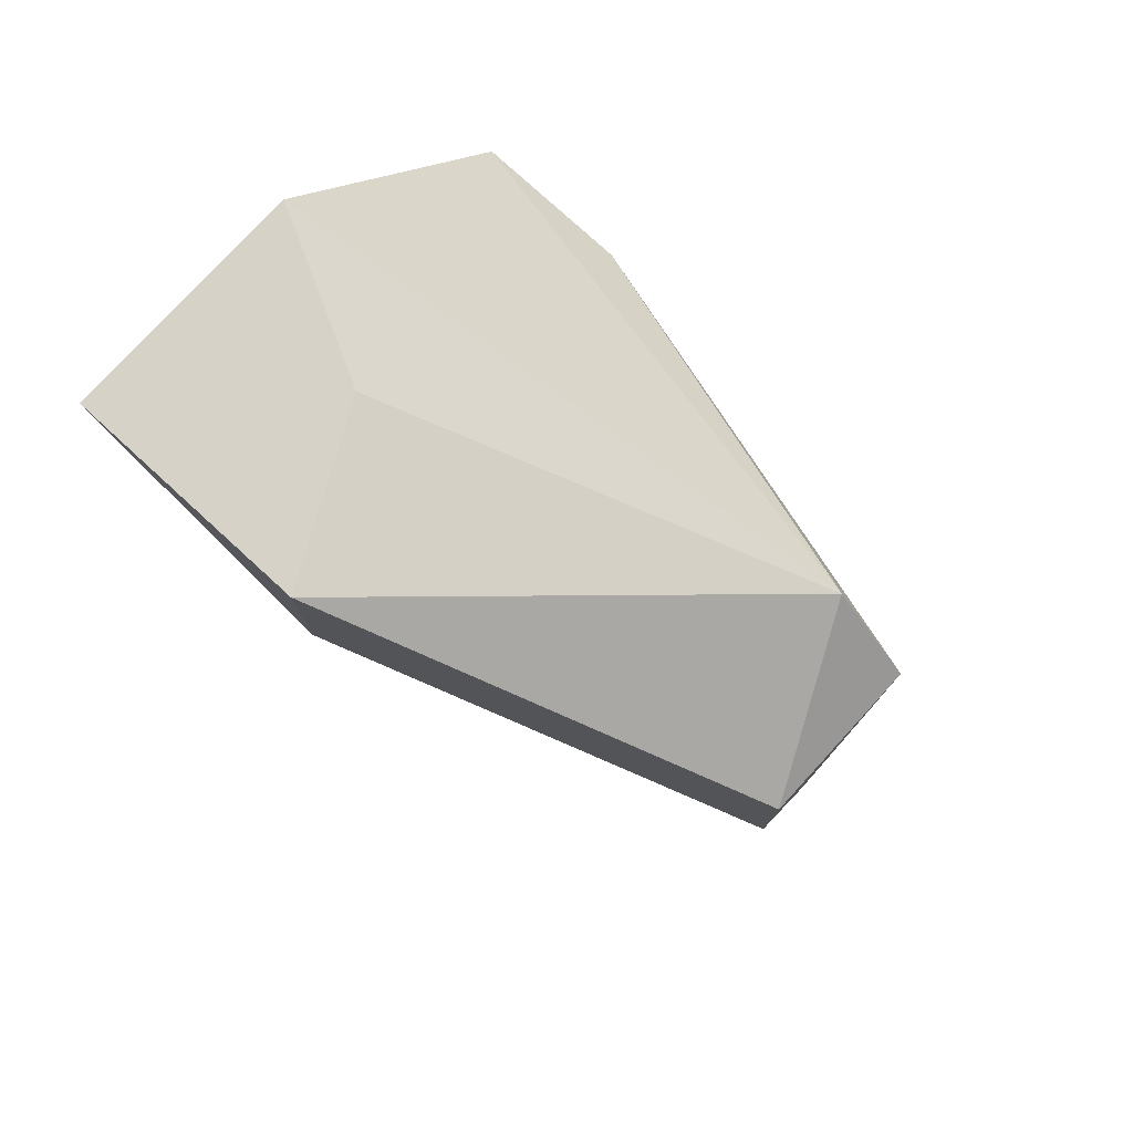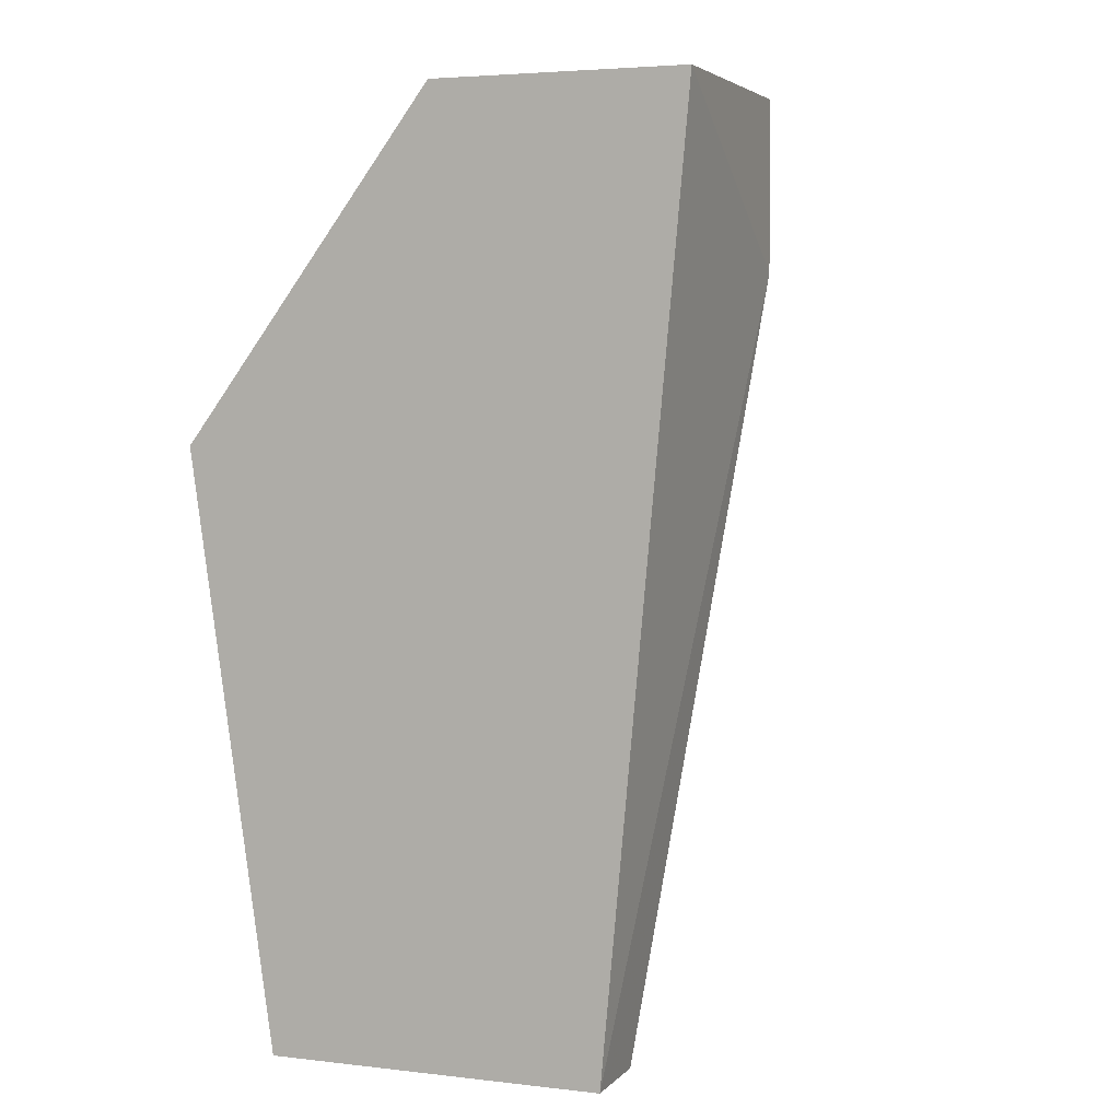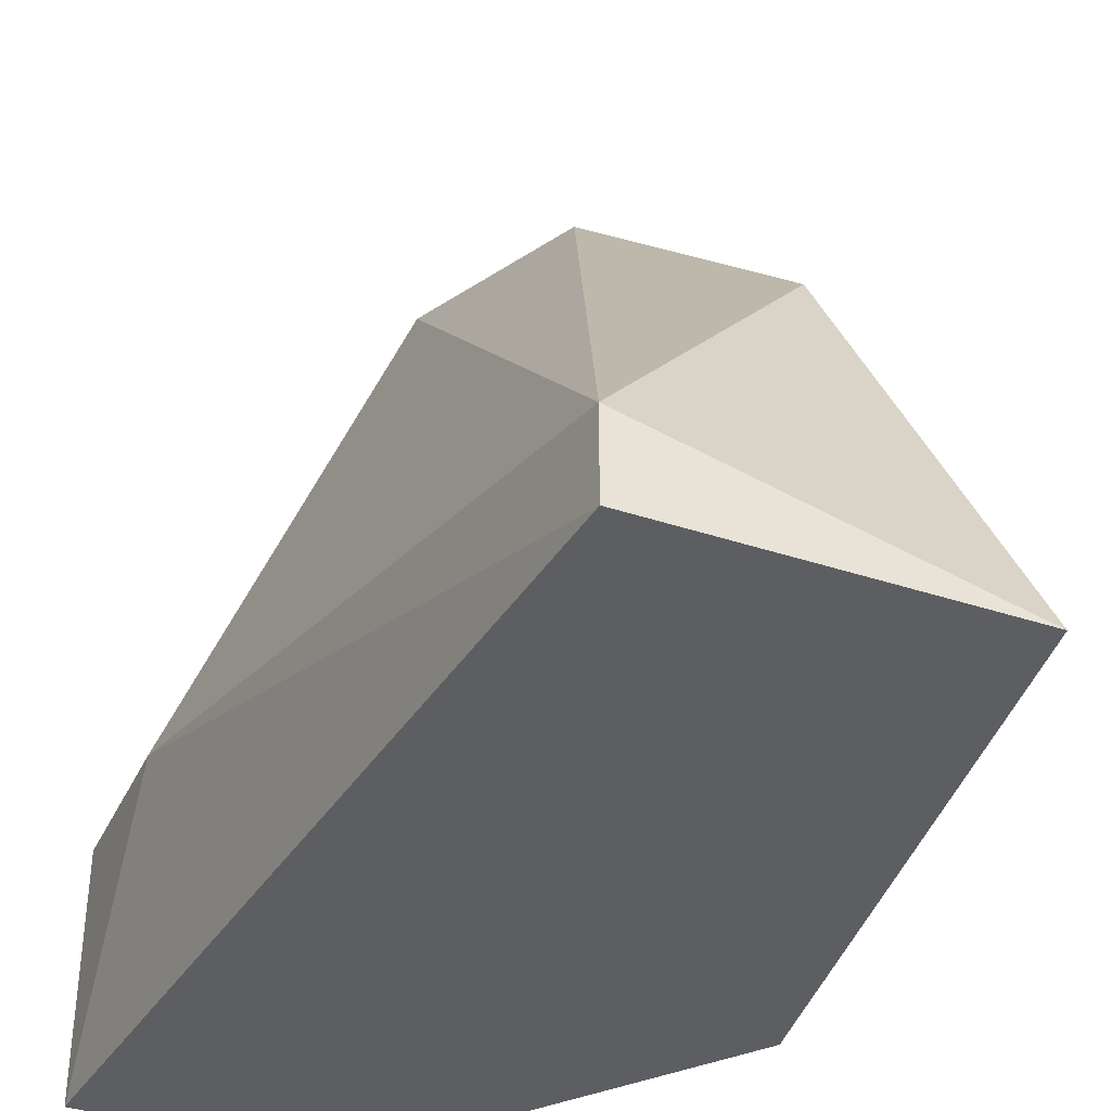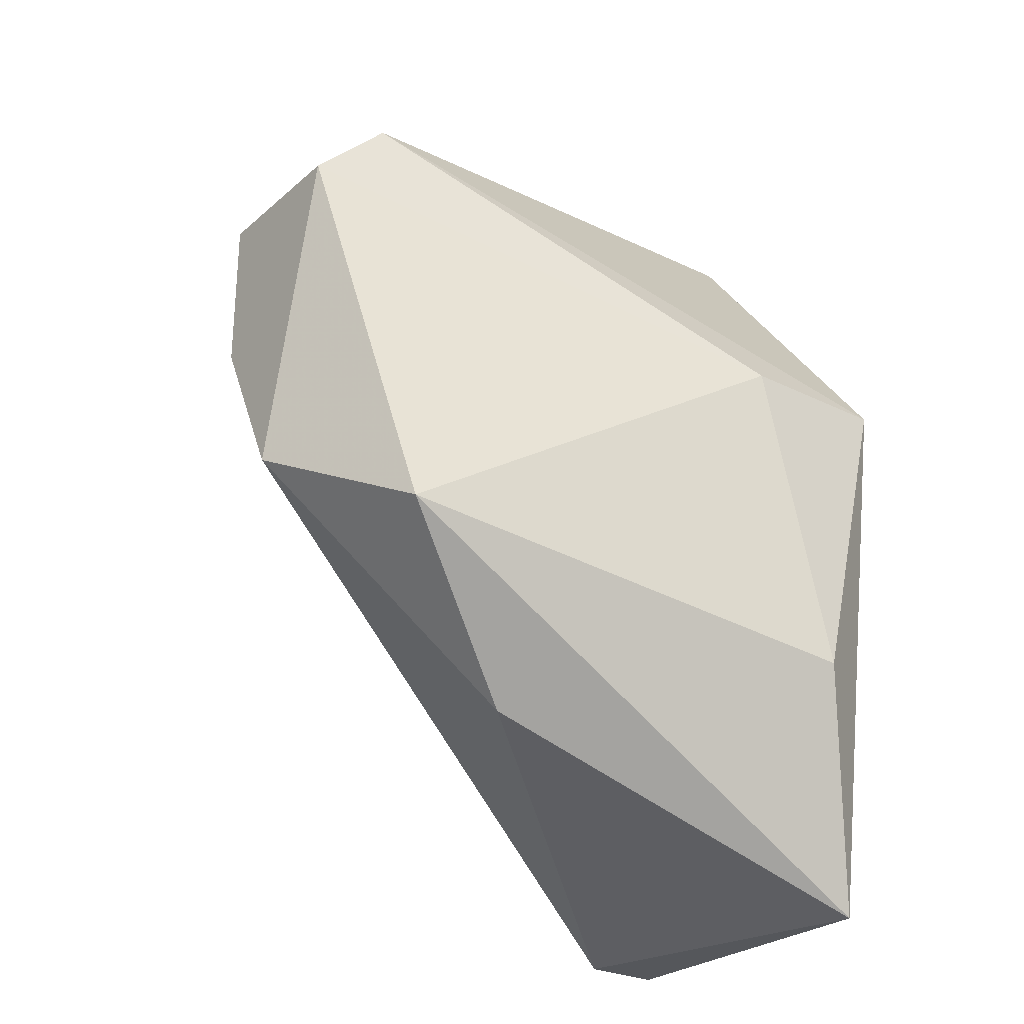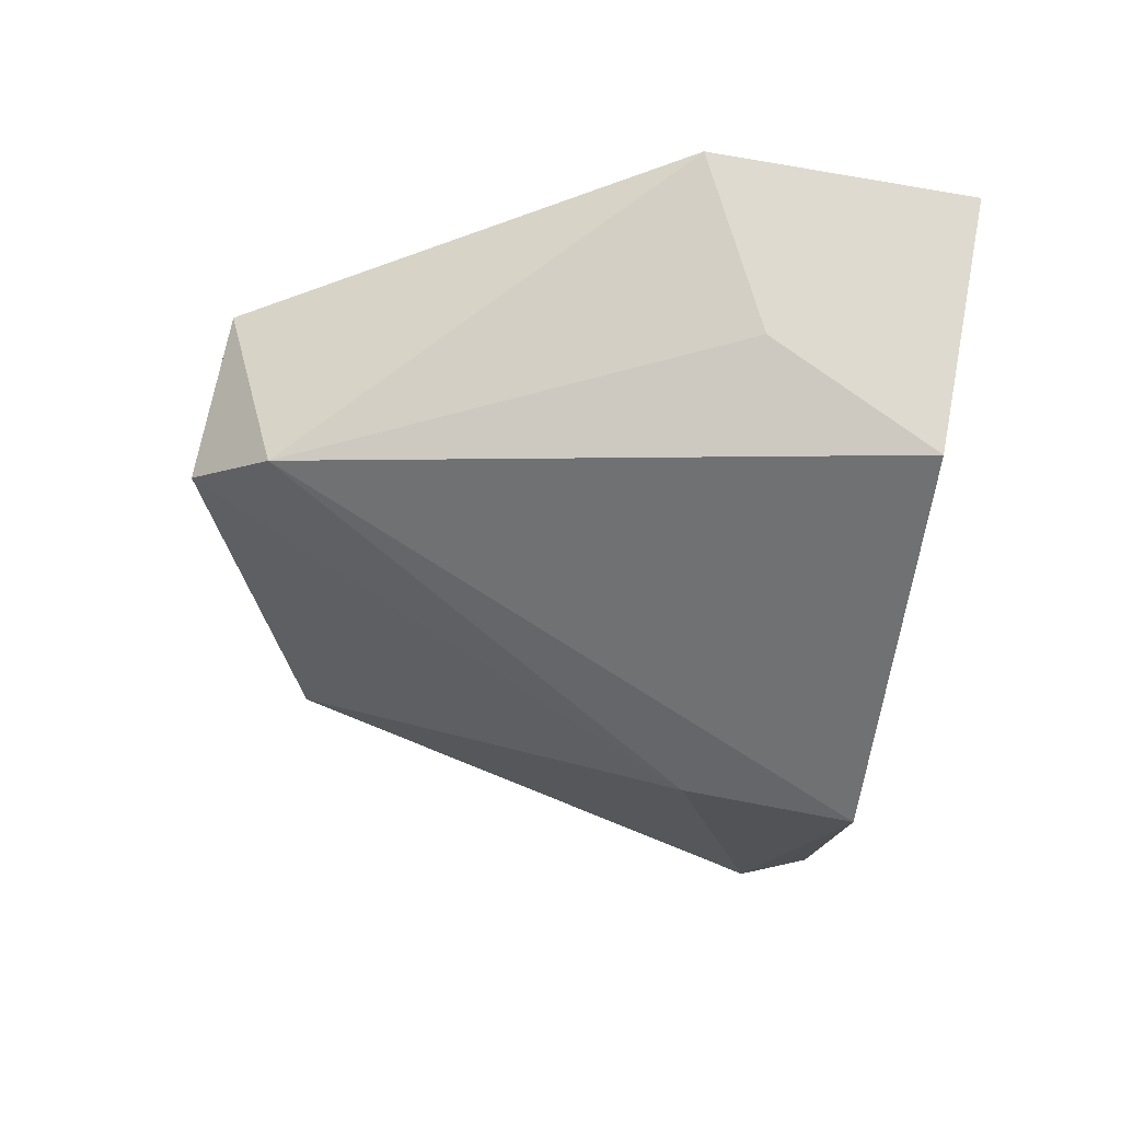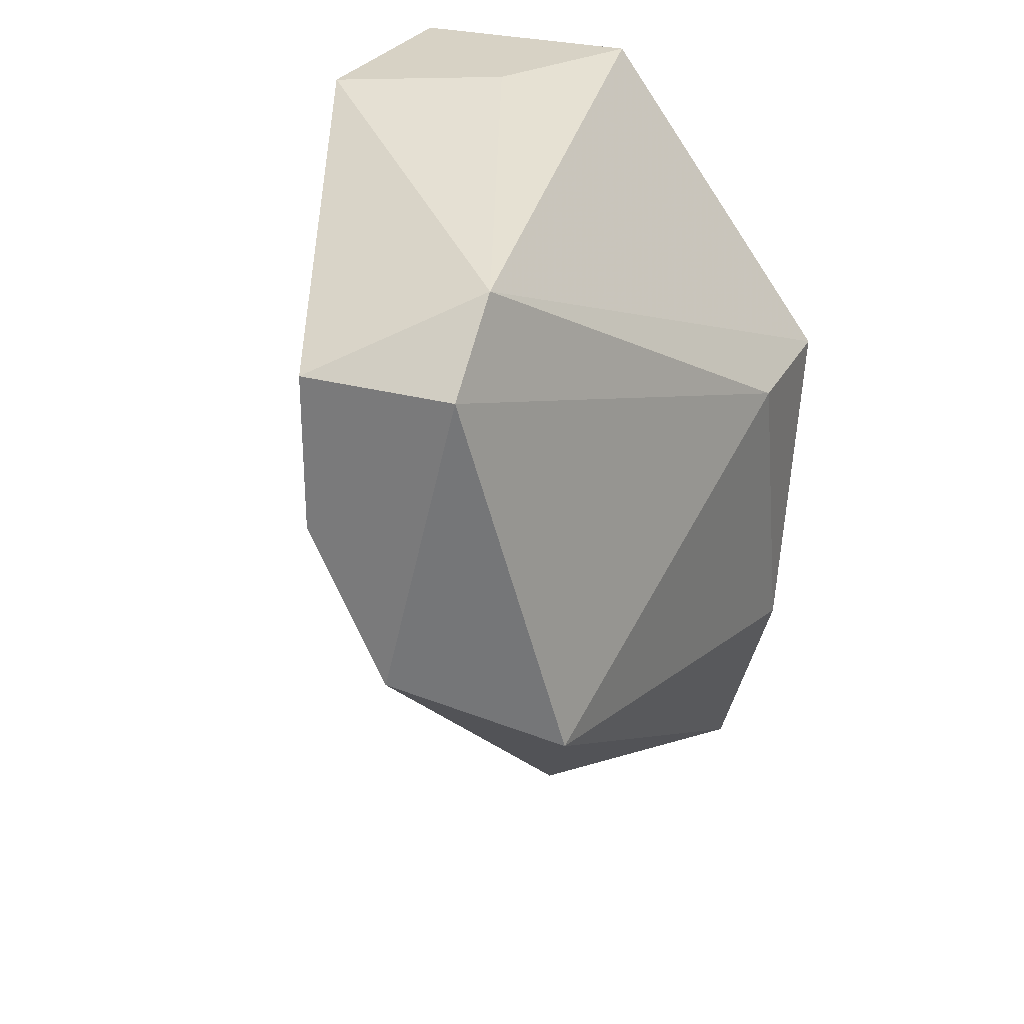
<metadata>
{"format":"obj","ext":"obj","renderer":"f3d","projection":"perspective","resolution":1024,"background":"white","views":[{"elev":77.5,"azim":132.5,"up":"+Z"},{"elev":4.1,"azim":21.0,"up":"+Z"},{"elev":-37.4,"azim":156.8,"up":"+Y"},{"elev":-27.0,"azim":-127.5,"up":"+Z"},{"elev":71.0,"azim":-79.2,"up":"+Z"},{"elev":27.5,"azim":-157.0,"up":"+Z"}]}
</metadata>
<code>
v 0.04981 0.0182 0.02167
v 0.04981 0.0182 0.01934
v 0.04981 0.0112 0.02401
v 0.04514 0.01004 0.01468
v 0.04514 0.008869 0.01934
v 0.04514 0.0112 0.01934
v 0.04747 0.0182 0.02167
v 0.04747 0.0147 0.01351
v 0.04747 0.01703 0.02284
v 0.04864 0.0182 0.01701
v 0.04864 0.008869 0.02401
v 0.04631 0.008869 0.01118
v 0.04631 0.01703 0.01584
v 0.05214 0.01237 0.02167
v 0.05214 0.01237 0.02401
v 0.05214 0.008869 0.02401
v 0.05097 0.01004 0.01118
v 0.05097 0.008869 0.01118
f 9 15 1
f 12 18 5
f 5 18 16
f 7 10 13
f 3 16 15
f 10 7 2
f 10 2 17
f 18 12 17
f 16 3 11
f 5 16 11
f 3 15 9
f 11 3 9
f 5 11 9
f 12 5 4
f 13 12 4
f 12 13 8
f 13 10 8
f 10 17 8
f 17 12 8
f 7 13 6
f 5 9 6
f 9 7 6
f 4 5 6
f 13 4 6
f 16 18 14
f 15 16 14
f 2 15 14
f 17 2 14
f 18 17 14
f 2 7 1
f 15 2 1
f 7 9 1

</code>
